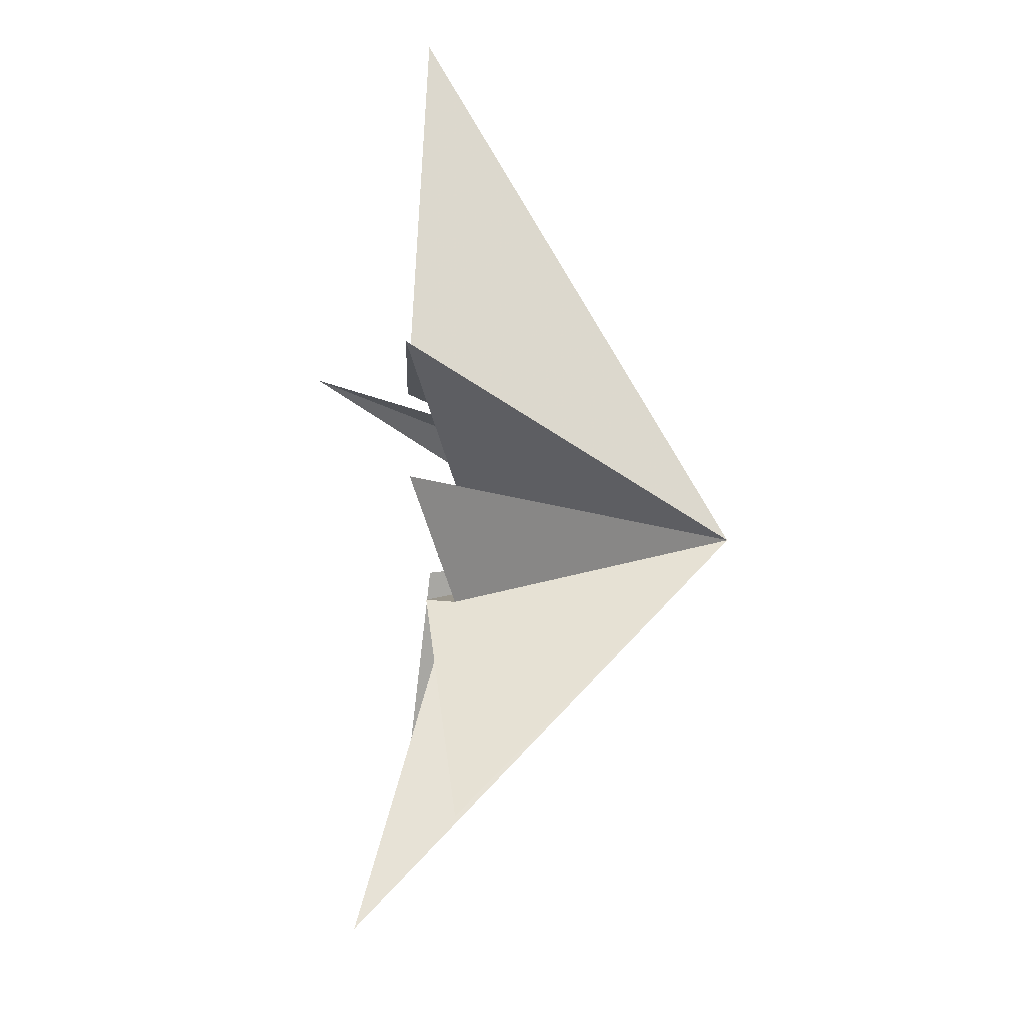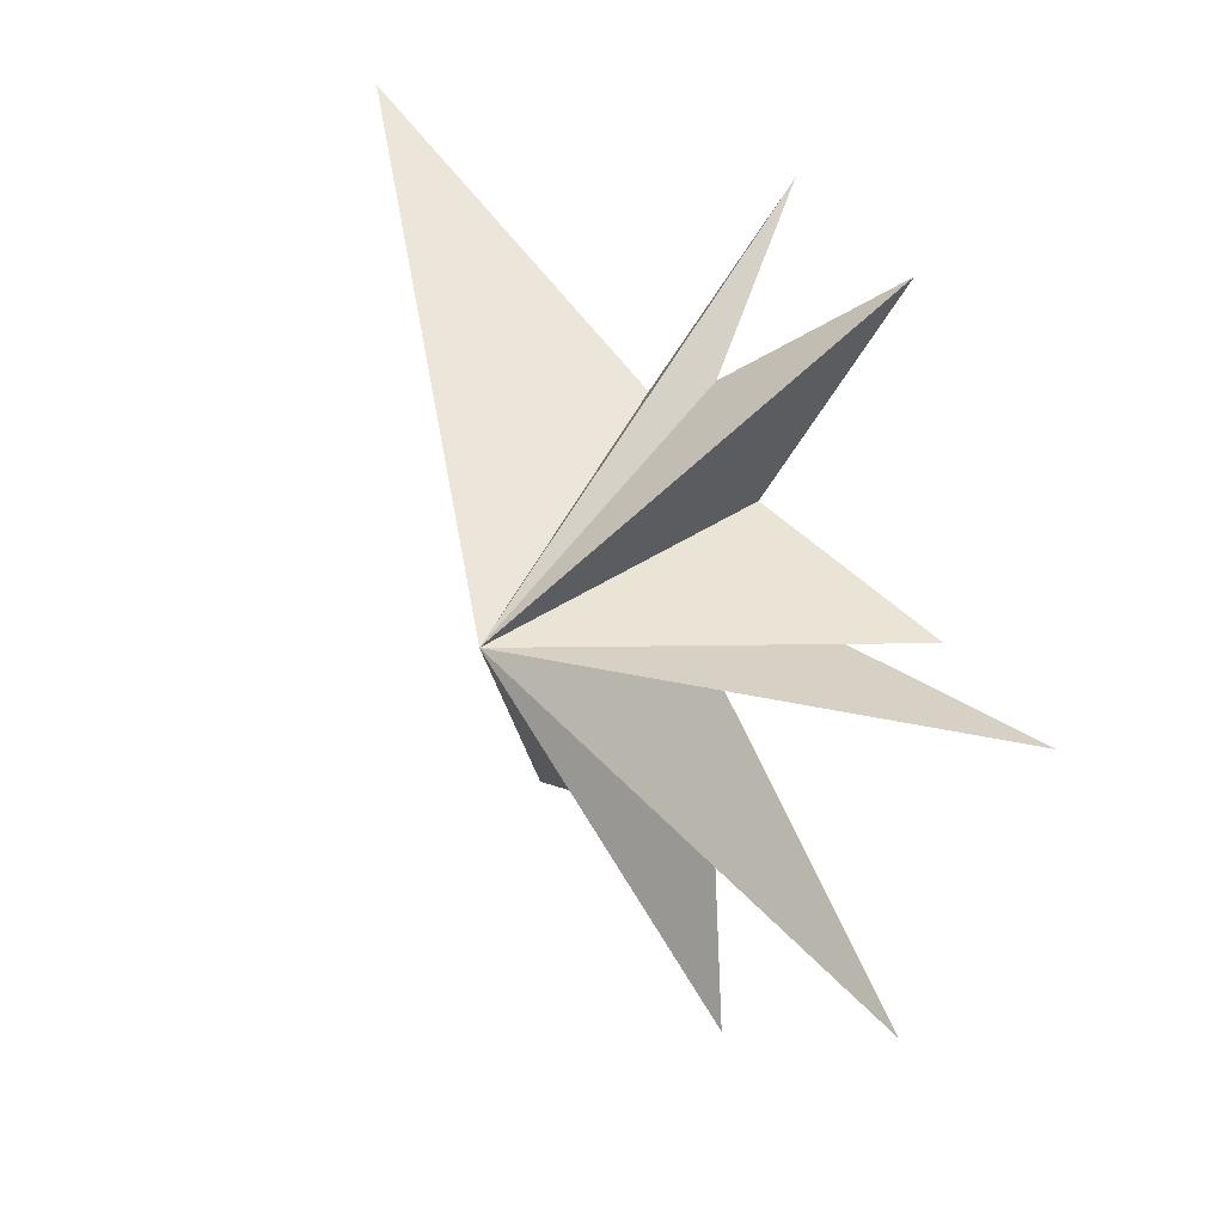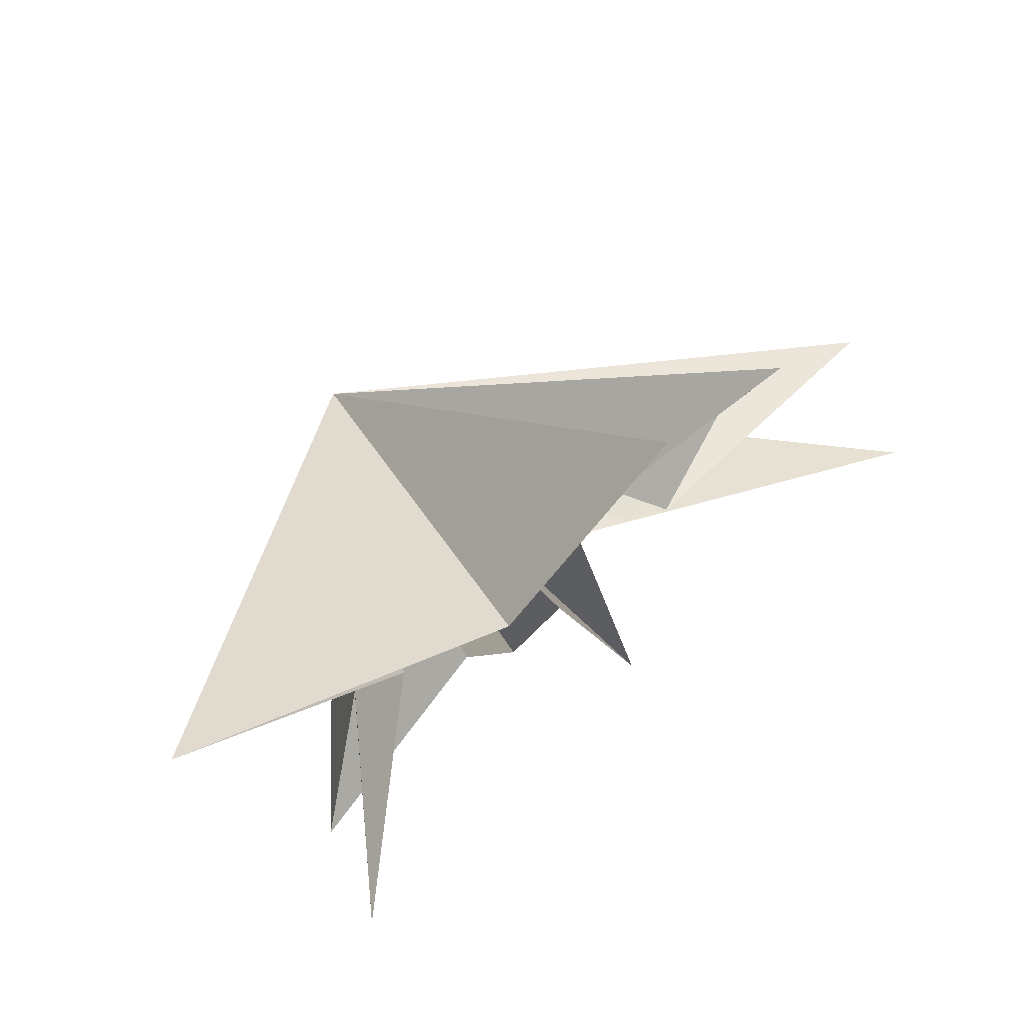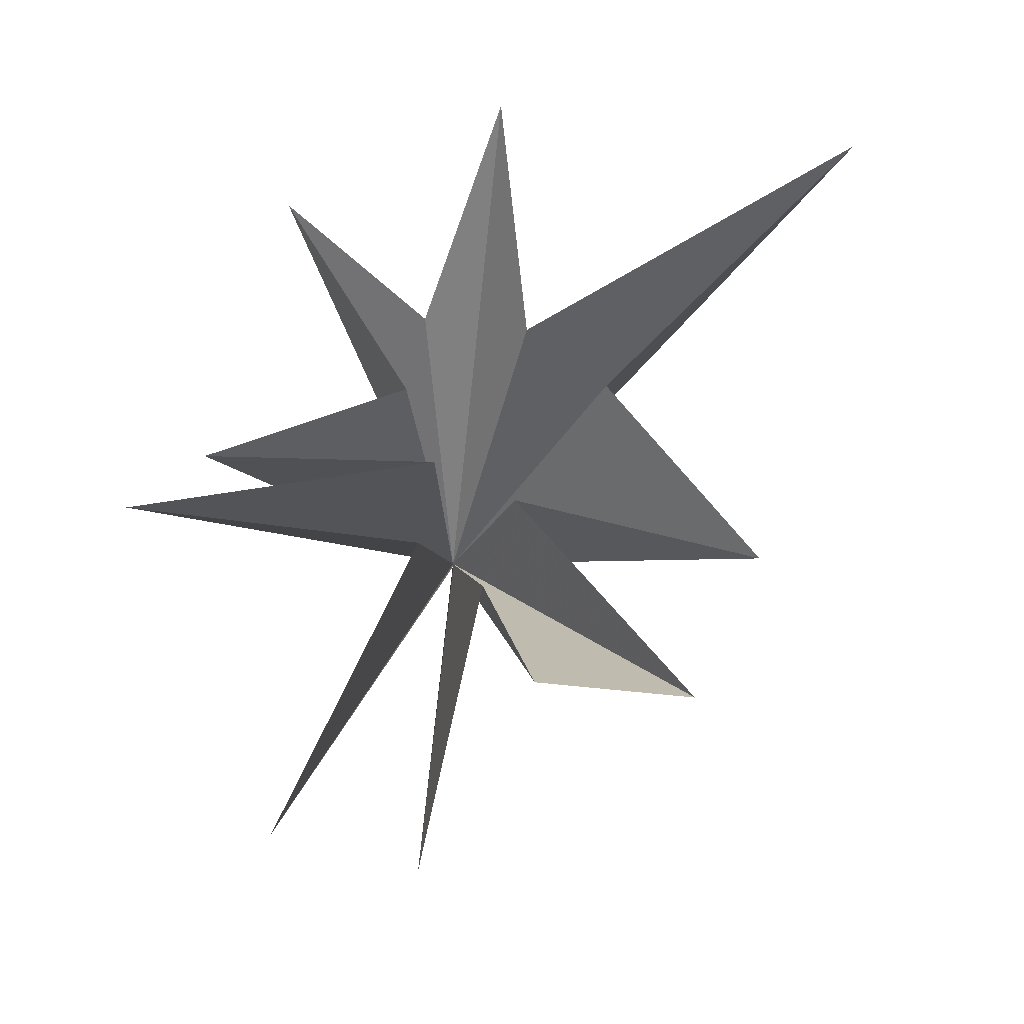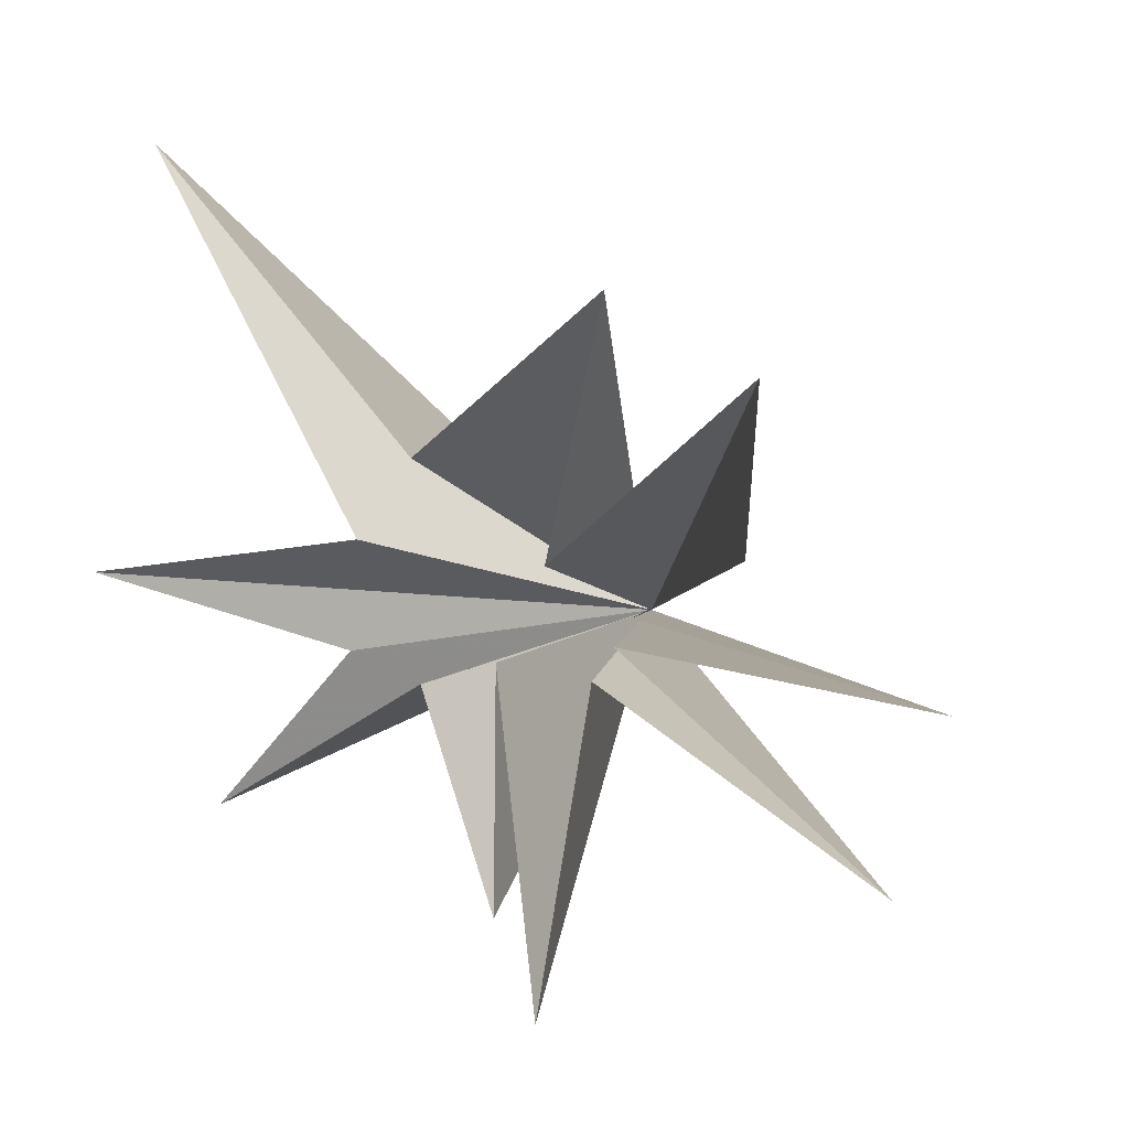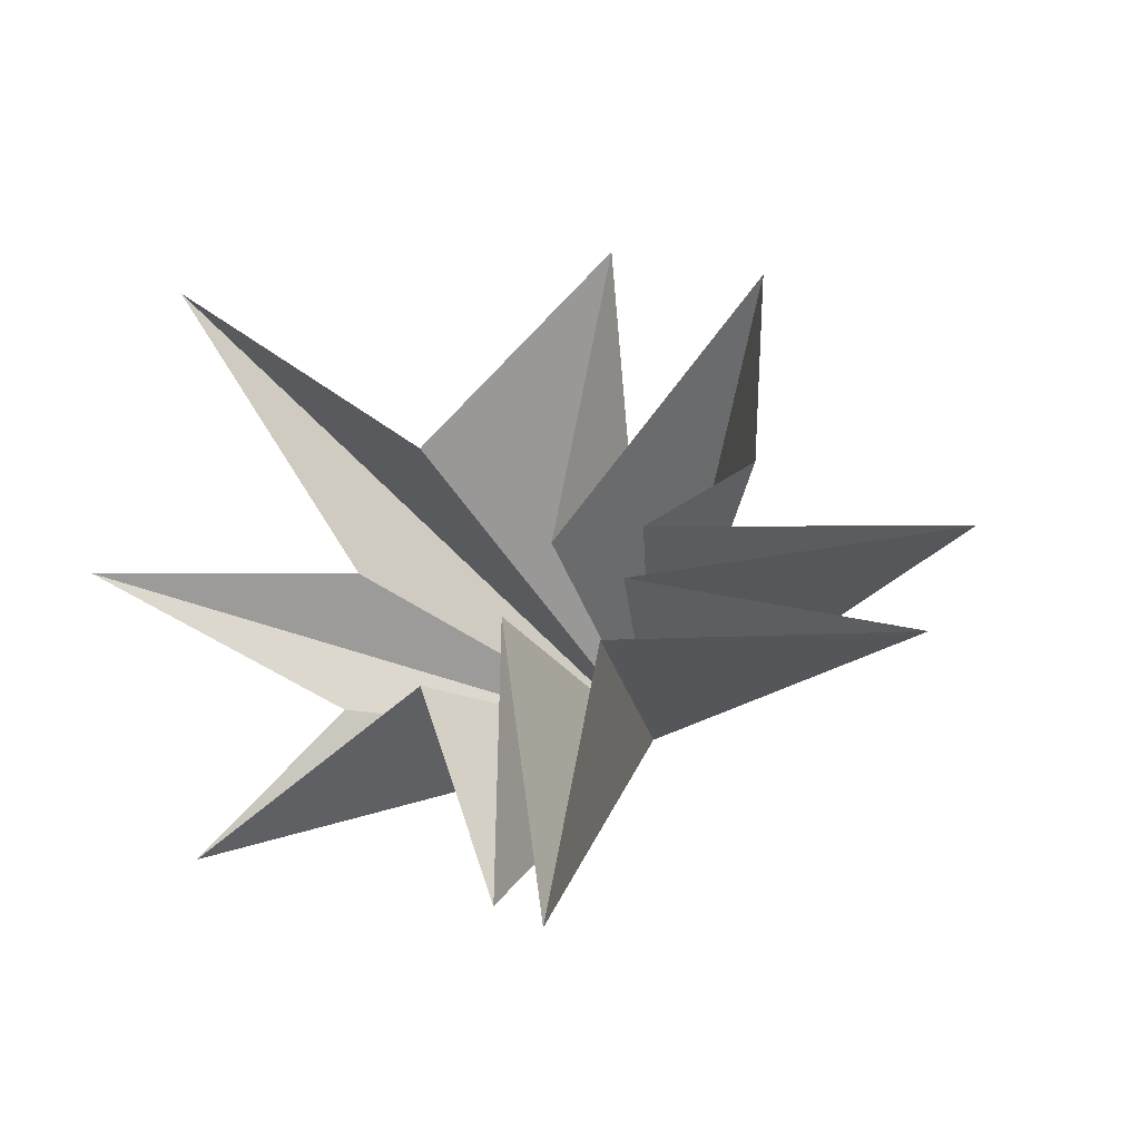
<metadata>
{"format":"obj","ext":"obj","renderer":"f3d","projection":"perspective","resolution":1024,"background":"white","views":[{"elev":-61.0,"azim":-177.9,"up":"+Z"},{"elev":20.7,"azim":-46.8,"up":"+Z"},{"elev":73.5,"azim":51.5,"up":"+Y"},{"elev":-27.2,"azim":91.0,"up":"+Z"},{"elev":7.1,"azim":123.8,"up":"+Y"},{"elev":-25.5,"azim":122.2,"up":"+Y"}]}
</metadata>
<code>
v -0.2688 0.9636 -5.216
v 0.4485 -0.1219 -3.302
v -0.247 -1.416 -9.332
v -0.02463 -0.7765 -2.603
v 0.4414 4.276 -5.881
v 1.92 -4.165 -9.309
v -0.5952 -1.577 -1.748
v 1.542 -7.625 -1.924
v 0.5189 -1.195 -0.3379
v -0.2746 -6.362 0.2936
v -0.006721 -1.886 1.814
v 0.7272 -4.665 6.336
v -0.847 -1.55 4.2
v 3.525 0.3081 6.964
v -0.0327 0.8269 3.366
v 0.2817 8.554 8.175
v 0.8797 2.577 1.335
v 0.5591 5.757 -2.754
v -0.4016 0.5534 -0.8169
v -6.376 -1.084 0.5332
f 3 4 20
f 20 2 3
f 1 2 20
f 4 6 20
f 6 7 20
f 20 7 8
f 8 9 20
f 5 20 19
f 18 19 20
f 13 14 20
f 5 1 20
f 9 10 20
f 10 11 20
f 20 11 12
f 12 13 20
f 14 15 20
f 17 20 16
f 20 17 18
f 16 20 15

</code>
